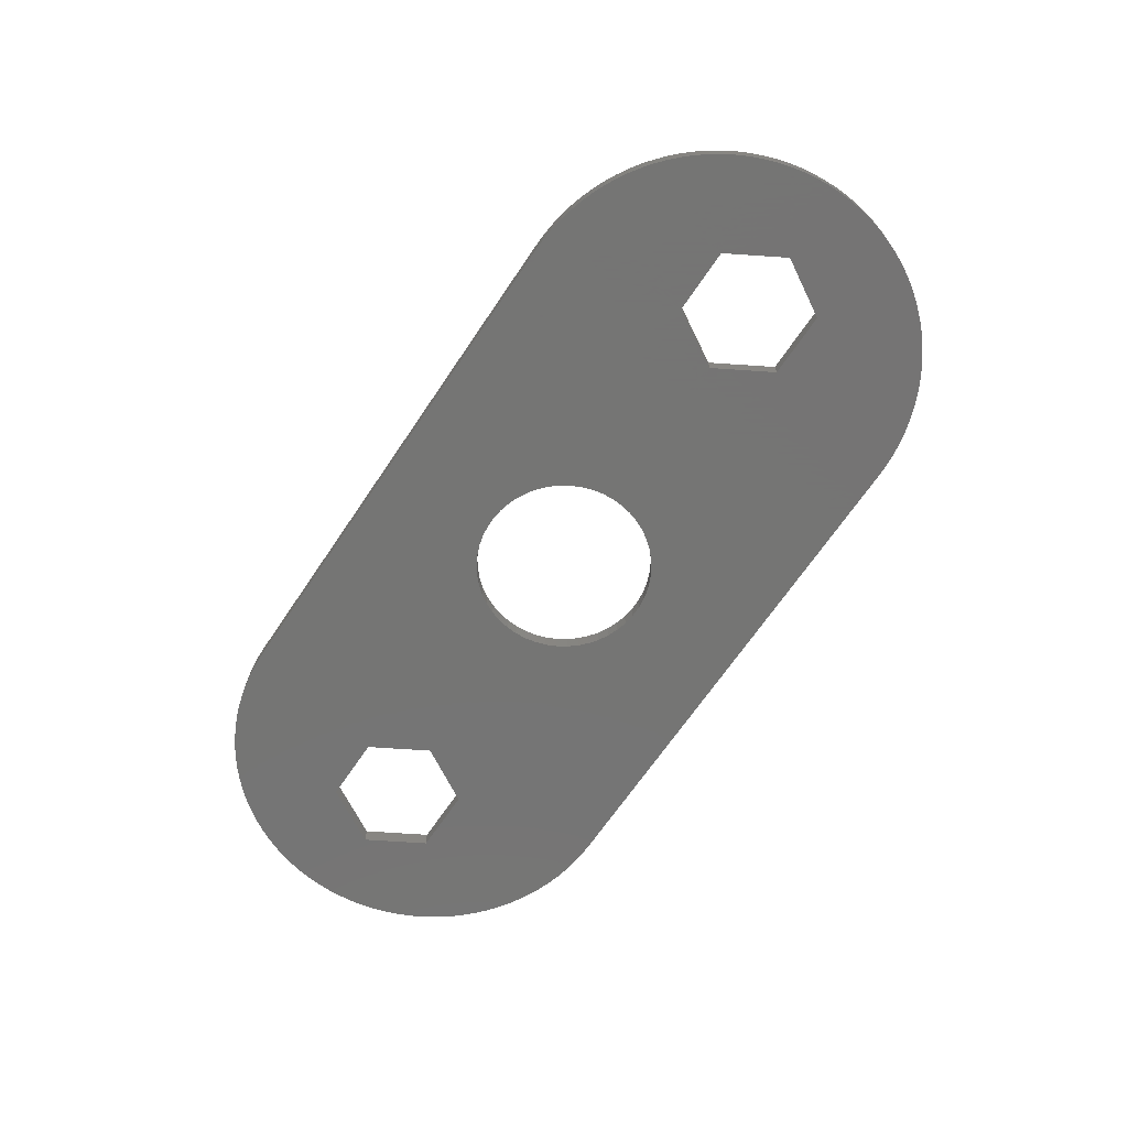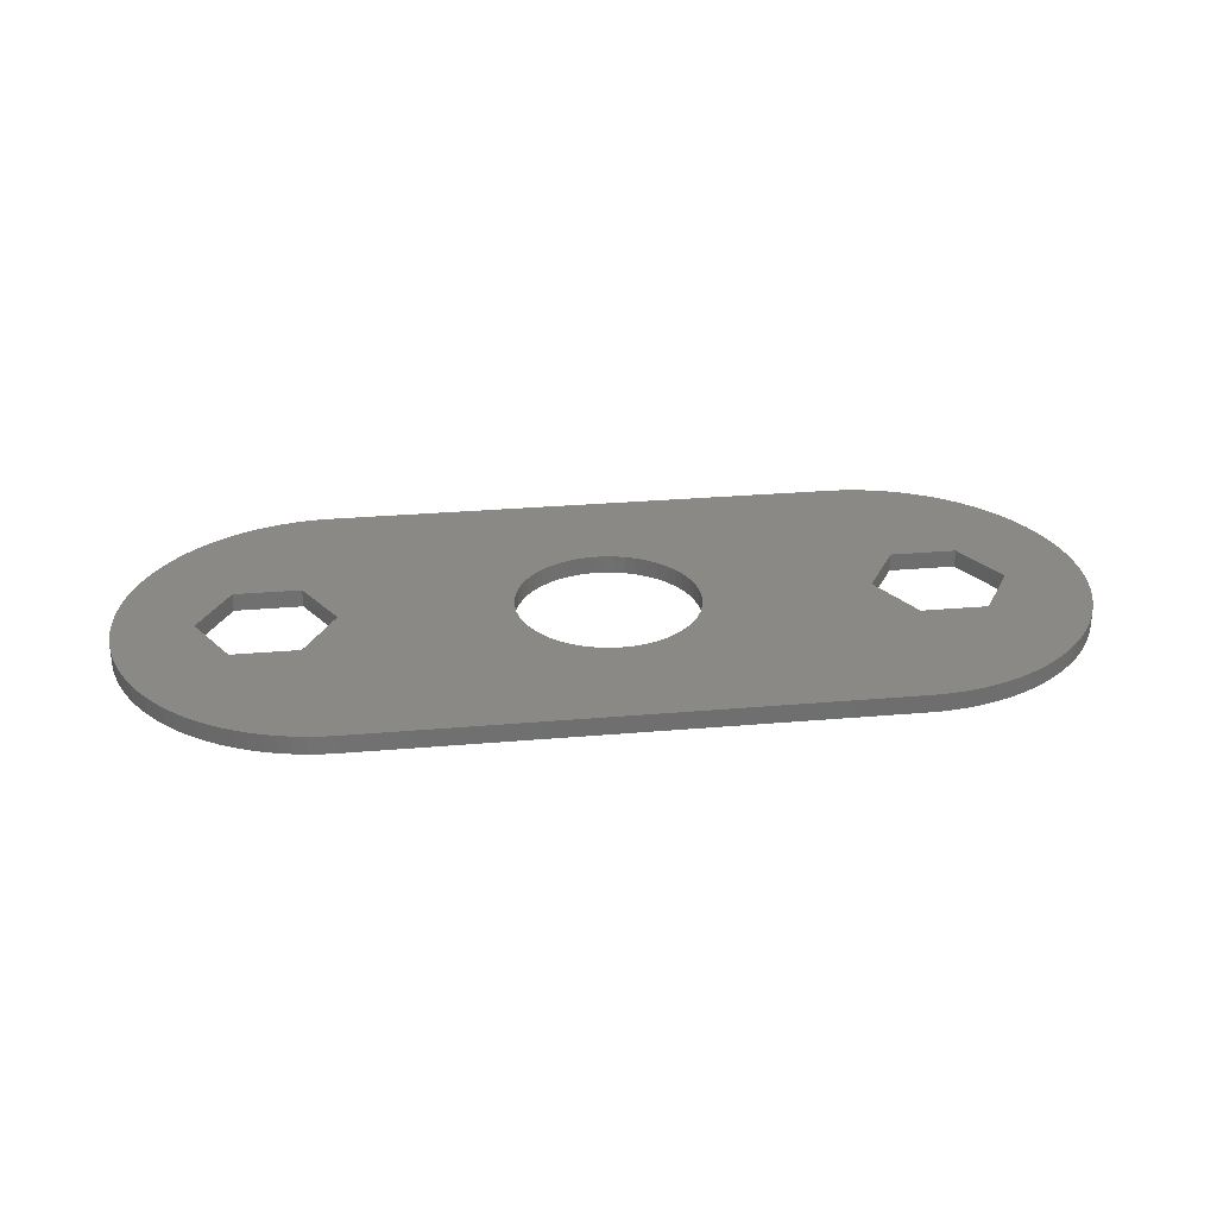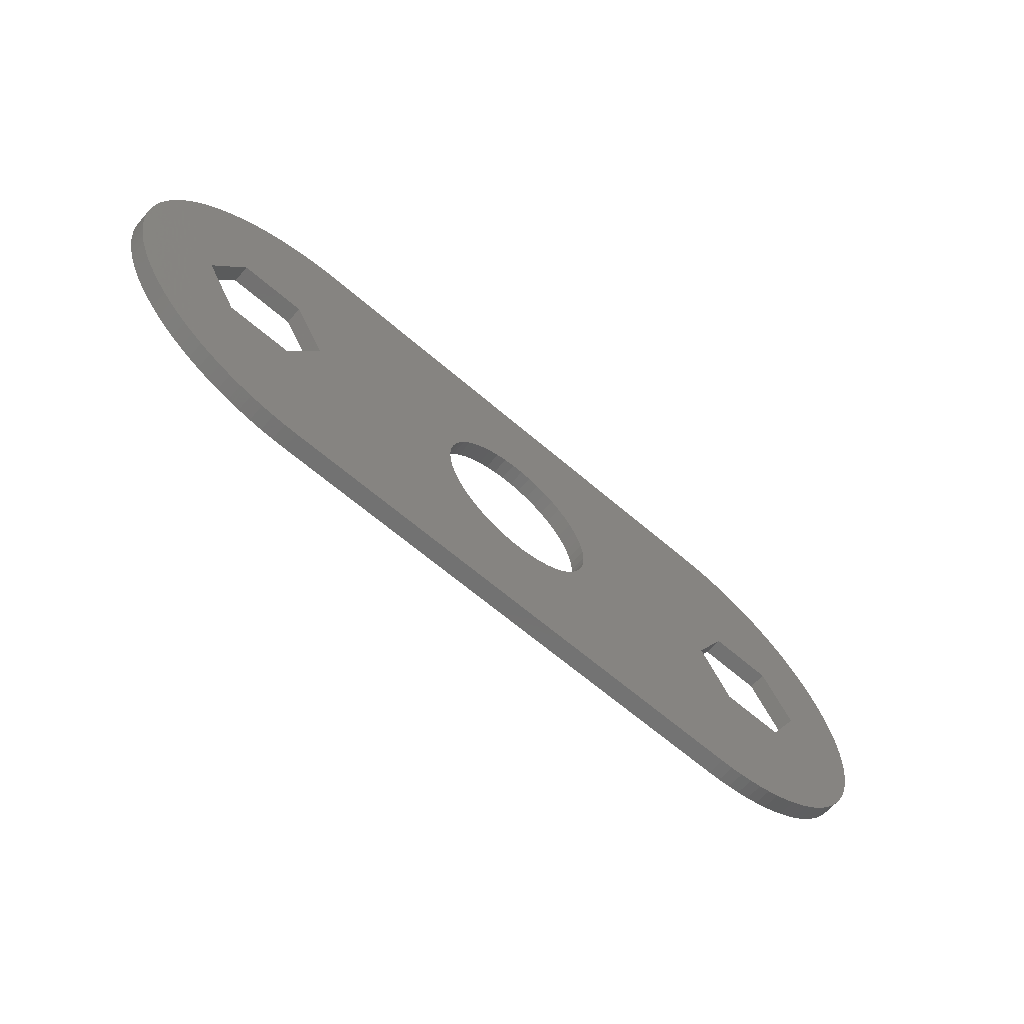
<metadata>
{"format":"stl","ext":"stl","renderer":"f3d","projection":"perspective","resolution":1024,"background":"white","views":[{"elev":-67.1,"azim":56.1,"up":"+Z"},{"elev":29.2,"azim":172.7,"up":"+Z"},{"elev":-64.0,"azim":138.9,"up":"+Y"}]}
</metadata>
<code>
# stl→obj: 328 verts, 664 faces
v 13 0 0.5
v 12.99 0.3623 0
v 12.99 0.3623 0.5
v 13 0 0
v 7.592 5.759 0
v 7.23 5.77 0.5
v 7.592 5.759 0.5
v 7.23 5.77 0
v 11.44 3.95 0
v 11.18 4.206 0.5
v 11.44 3.95 0.5
v 11.18 4.206 0
v 12.59 2.124 0.5
v 12.45 2.457 0
v 12.45 2.457 0.5
v 12.59 2.124 0
v 9.687 5.221 0
v 9.354 5.365 0.5
v 9.687 5.221 0.5
v 9.354 5.365 0
v 12.29 -2.78 0.5
v 12.45 -2.457 0
v 12.45 -2.457 0.5
v 12.29 -2.78 0
v 8.311 -5.668 0
v 8.665 -5.589 0.5
v 8.311 -5.668 0.5
v 8.665 -5.589 0
v 11.18 -4.206 0
v 11.44 -3.95 0.5
v 11.18 -4.206 0.5
v 11.44 -3.95 0
v 11.68 -3.678 0.5
v 11.9 -3.392 0
v 11.9 -3.392 0.5
v 11.68 -3.678 0
v 12.72 -1.783 0.5
v 12.82 -1.435 0
v 12.82 -1.435 0.5
v 12.72 -1.783 0
v 12.95 0.7232 0.5
v 12.9 1.081 0
v 12.9 1.081 0.5
v 12.95 0.7232 0
v 12.82 1.435 0.5
v 12.72 1.783 0
v 12.72 1.783 0.5
v 12.82 1.435 0
v 12.29 2.78 0
v 12.29 2.78 0.5
v 9.013 5.488 0
v 8.665 5.589 0.5
v 9.013 5.488 0.5
v 8.665 5.589 0
v 8.311 5.668 0
v 7.953 5.724 0.5
v 8.311 5.668 0.5
v 7.953 5.724 0
v 10.91 4.446 0.5
v 10.91 4.446 0
v 9.354 -5.365 0
v 9.687 -5.221 0.5
v 9.354 -5.365 0.5
v 9.687 -5.221 0
v 10.01 -5.056 0.5
v 10.01 -5.056 0
v 12.1 -3.092 0
v 12.1 -3.092 0.5
v 12.59 -2.124 0.5
v 12.59 -2.124 0
v 10.85 0 0
v 12.99 -0.3623 0
v 12.95 -0.7232 0
v 12.9 -1.081 0
v 9.924 -1.6 0
v 9.924 1.6 0
v 12.1 3.092 0
v 11.9 3.392 0
v 11.68 3.678 0
v 10.91 -4.446 0
v 10.62 -4.668 0
v 10.32 -4.872 0
v 8.076 -1.6 0
v 9.013 -5.488 0
v 7.953 -5.724 0
v 7.592 -5.759 0
v 7.23 -5.77 0
v 2.191 -1.204 0
v 2.324 -0.9203 0
v 7.152 0 0
v 2.48 -0.3133 0
v 2.5 0 0
v 2.421 -0.6217 0
v 2.023 -1.469 0
v 1.822 -1.711 0
v 1.594 -1.926 0
v 1.34 -2.111 0
v 1.064 -2.262 0
v 0.7725 -2.378 0
v 0.4685 -2.456 0
v 0.157 -2.495 0
v -0.157 -2.495 0
v -7.23 -5.77 0
v -0.4685 -2.456 0
v -0.7725 -2.378 0
v -2.48 -0.3133 0
v -7.152 0 0
v -2.5 0 0
v -2.421 -0.6217 0
v -2.324 -0.9203 0
v -8.076 -1.6 0
v -2.191 -1.204 0
v -2.023 -1.469 0
v -1.822 -1.711 0
v -1.594 -1.926 0
v -1.34 -2.111 0
v -1.064 -2.262 0
v -7.592 -5.759 0
v -7.953 -5.724 0
v -8.311 -5.668 0
v -8.665 -5.589 0
v -9.013 -5.488 0
v -9.354 -5.365 0
v -9.687 -5.221 0
v -10.01 -5.056 0
v -9.924 -1.6 0
v -10.32 -4.872 0
v -10.62 -4.668 0
v -10.91 -4.446 0
v -11.18 -4.206 0
v 10.62 4.668 0
v 10.32 4.872 0
v 10.01 5.056 0
v 8.076 1.6 0
v 2.324 0.9203 0
v 2.48 0.3133 0
v 2.421 0.6217 0
v 2.191 1.204 0
v 2.023 1.469 0
v 1.822 1.711 0
v 1.594 1.926 0
v 1.34 2.111 0
v 1.064 2.262 0
v 0.7725 2.378 0
v 0.4685 2.456 0
v 0.157 2.495 0
v -0.157 2.495 0
v -7.23 5.77 0
v -0.4685 2.456 0
v -0.7725 2.378 0
v -1.064 2.262 0
v -2.48 0.3133 0
v -2.421 0.6217 0
v -2.324 0.9203 0
v -8.076 1.6 0
v -2.191 1.204 0
v -2.023 1.469 0
v -1.822 1.711 0
v -1.594 1.926 0
v -1.34 2.111 0
v -7.592 5.759 0
v -7.953 5.724 0
v -8.311 5.668 0
v -8.665 5.589 0
v -9.013 5.488 0
v -9.354 5.365 0
v -9.687 5.221 0
v -10.01 5.056 0
v -9.924 1.6 0
v -10.32 4.872 0
v -10.62 4.668 0
v -12.72 1.783 0
v -10.85 0 0
v -10.91 4.446 0
v -11.44 -3.95 0
v -11.68 -3.678 0
v -11.18 4.206 0
v -11.9 -3.392 0
v -11.44 3.95 0
v -12.1 -3.092 0
v -11.68 3.678 0
v -12.29 -2.78 0
v -11.9 3.392 0
v -12.45 -2.457 0
v -12.1 3.092 0
v -12.59 -2.124 0
v -12.29 2.78 0
v -12.72 -1.783 0
v -12.45 2.457 0
v -12.59 2.124 0
v -12.82 -1.435 0
v -12.9 -1.081 0
v -12.82 1.435 0
v -12.95 -0.7232 0
v -12.9 1.081 0
v -12.99 -0.3623 0
v -12.95 0.7232 0
v -13 0 0
v -12.99 0.3623 0
v 11.9 3.392 0.5
v 11.68 3.678 0.5
v 12.1 3.092 0.5
v 10.01 5.056 0.5
v 10.32 4.872 0.5
v 10.62 4.668 0.5
v 10.85 0 0.5
v 12.99 -0.3623 0.5
v 12.95 -0.7232 0.5
v 12.9 -1.081 0.5
v 9.924 1.6 0.5
v 9.924 -1.6 0.5
v 8.076 1.6 0.5
v 2.191 1.204 0.5
v 2.324 0.9203 0.5
v 7.152 0 0.5
v 2.48 0.3133 0.5
v 2.5 0 0.5
v 2.421 0.6217 0.5
v 2.023 1.469 0.5
v 1.822 1.711 0.5
v 1.594 1.926 0.5
v 1.34 2.111 0.5
v 1.064 2.262 0.5
v 0.7725 2.378 0.5
v 0.4685 2.456 0.5
v 0.157 2.495 0.5
v -0.157 2.495 0.5
v -7.23 5.77 0.5
v -0.4685 2.456 0.5
v -0.7725 2.378 0.5
v -2.48 0.3133 0.5
v -7.152 0 0.5
v -2.5 0 0.5
v -2.421 0.6217 0.5
v -2.324 0.9203 0.5
v -8.076 1.6 0.5
v -2.191 1.204 0.5
v -2.023 1.469 0.5
v -1.822 1.711 0.5
v -1.594 1.926 0.5
v -1.34 2.111 0.5
v -1.064 2.262 0.5
v -7.592 5.759 0.5
v -7.953 5.724 0.5
v -8.311 5.668 0.5
v -8.665 5.589 0.5
v -9.013 5.488 0.5
v -9.354 5.365 0.5
v -9.687 5.221 0.5
v -10.01 5.056 0.5
v -9.924 1.6 0.5
v -10.32 4.872 0.5
v -10.62 4.668 0.5
v -10.91 4.446 0.5
v -11.18 4.206 0.5
v 10.91 -4.446 0.5
v 10.62 -4.668 0.5
v 10.32 -4.872 0.5
v 8.076 -1.6 0.5
v 9.013 -5.488 0.5
v 7.953 -5.724 0.5
v 7.592 -5.759 0.5
v 7.23 -5.77 0.5
v 2.324 -0.9203 0.5
v 2.48 -0.3133 0.5
v 2.421 -0.6217 0.5
v 2.191 -1.204 0.5
v 2.023 -1.469 0.5
v 1.822 -1.711 0.5
v 1.594 -1.926 0.5
v 1.34 -2.111 0.5
v 1.064 -2.262 0.5
v 0.7725 -2.378 0.5
v 0.4685 -2.456 0.5
v 0.157 -2.495 0.5
v -0.157 -2.495 0.5
v -7.23 -5.77 0.5
v -0.4685 -2.456 0.5
v -0.7725 -2.378 0.5
v -1.064 -2.262 0.5
v -2.48 -0.3133 0.5
v -2.421 -0.6217 0.5
v -2.324 -0.9203 0.5
v -8.076 -1.6 0.5
v -2.191 -1.204 0.5
v -2.023 -1.469 0.5
v -1.822 -1.711 0.5
v -1.594 -1.926 0.5
v -1.34 -2.111 0.5
v -7.592 -5.759 0.5
v -7.953 -5.724 0.5
v -8.311 -5.668 0.5
v -8.665 -5.589 0.5
v -9.013 -5.488 0.5
v -9.354 -5.365 0.5
v -9.687 -5.221 0.5
v -10.01 -5.056 0.5
v -9.924 -1.6 0.5
v -10.32 -4.872 0.5
v -10.62 -4.668 0.5
v -12.72 -1.783 0.5
v -10.85 0 0.5
v -10.91 -4.446 0.5
v -11.44 3.95 0.5
v -11.68 3.678 0.5
v -11.18 -4.206 0.5
v -11.9 3.392 0.5
v -11.44 -3.95 0.5
v -12.1 3.092 0.5
v -11.68 -3.678 0.5
v -12.29 2.78 0.5
v -11.9 -3.392 0.5
v -12.45 2.457 0.5
v -12.1 -3.092 0.5
v -12.59 2.124 0.5
v -12.29 -2.78 0.5
v -12.72 1.783 0.5
v -12.45 -2.457 0.5
v -12.59 -2.124 0.5
v -12.82 1.435 0.5
v -12.9 1.081 0.5
v -12.82 -1.435 0.5
v -12.95 0.7232 0.5
v -12.9 -1.081 0.5
v -12.99 0.3623 0.5
v -12.95 -0.7232 0.5
v -13 0 0.5
v -12.99 -0.3623 0.5
f 1 2 3
f 2 1 4
f 5 6 7
f 6 5 8
f 9 10 11
f 10 9 12
f 13 14 15
f 14 13 16
f 17 18 19
f 18 17 20
f 21 22 23
f 22 21 24
f 25 26 27
f 26 25 28
f 29 30 31
f 30 29 32
f 33 34 35
f 34 33 36
f 37 38 39
f 38 37 40
f 41 42 43
f 42 41 44
f 3 44 41
f 44 3 2
f 45 46 47
f 46 45 48
f 15 49 50
f 49 15 14
f 51 52 53
f 52 51 54
f 55 56 57
f 56 55 58
f 12 59 10
f 59 12 60
f 61 62 63
f 62 61 64
f 64 65 62
f 65 64 66
f 35 67 68
f 67 35 34
f 69 40 37
f 40 69 70
f 71 4 72
f 71 72 73
f 4 71 2
f 71 73 74
f 2 71 44
f 71 74 38
f 44 71 42
f 71 38 40
f 42 71 48
f 75 40 70
f 48 71 46
f 75 70 22
f 76 46 71
f 75 22 24
f 46 76 16
f 75 24 67
f 16 76 14
f 75 67 34
f 14 76 49
f 75 34 36
f 49 76 77
f 75 36 32
f 77 76 78
f 75 32 29
f 78 76 79
f 75 29 80
f 79 76 9
f 9 76 12
f 75 80 81
f 75 81 82
f 75 82 66
f 40 75 71
f 83 66 64
f 83 64 61
f 83 61 84
f 83 84 28
f 83 28 25
f 66 83 75
f 85 83 25
f 86 83 85
f 87 83 86
f 88 83 87
f 89 83 88
f 90 91 92
f 90 93 91
f 90 89 93
f 83 89 90
f 87 94 88
f 87 95 94
f 87 96 95
f 87 97 96
f 87 98 97
f 87 99 98
f 87 100 99
f 87 101 100
f 87 102 101
f 103 102 87
f 102 103 104
f 104 103 105
f 106 107 108
f 109 107 106
f 110 107 109
f 111 110 112
f 111 112 113
f 103 113 114
f 103 114 115
f 103 115 116
f 103 116 117
f 105 103 117
f 113 103 111
f 111 103 118
f 111 118 119
f 110 111 107
f 120 111 119
f 121 111 120
f 122 111 121
f 123 111 122
f 124 111 123
f 125 111 124
f 111 125 126
f 127 126 125
f 128 126 127
f 129 126 128
f 130 126 129
f 12 76 60
f 60 76 131
f 131 76 132
f 132 76 133
f 134 133 76
f 133 134 17
f 17 134 20
f 20 134 51
f 51 134 54
f 54 134 55
f 134 58 55
f 134 5 58
f 134 8 5
f 135 134 90
f 136 90 92
f 137 90 136
f 135 90 137
f 134 135 138
f 134 138 8
f 139 8 138
f 140 8 139
f 141 8 140
f 142 8 141
f 143 8 142
f 144 8 143
f 145 8 144
f 146 8 145
f 147 8 146
f 148 147 149
f 148 149 150
f 148 150 151
f 107 152 108
f 107 153 152
f 107 154 153
f 155 154 107
f 154 155 156
f 156 155 157
f 148 157 155
f 157 148 158
f 158 148 159
f 159 148 160
f 147 148 8
f 160 148 151
f 148 155 161
f 161 155 162
f 155 163 162
f 155 164 163
f 155 165 164
f 155 166 165
f 155 167 166
f 168 155 169
f 155 168 167
f 169 170 168
f 169 171 170
f 172 169 173
f 169 174 171
f 175 126 130
f 176 126 175
f 169 177 174
f 178 126 176
f 169 179 177
f 180 126 178
f 169 181 179
f 182 126 180
f 169 183 181
f 184 126 182
f 169 185 183
f 186 126 184
f 169 187 185
f 188 126 186
f 169 189 187
f 126 188 173
f 169 190 189
f 191 173 188
f 169 172 190
f 192 173 191
f 173 193 172
f 194 173 192
f 173 195 193
f 196 173 194
f 173 197 195
f 198 173 196
f 173 199 197
f 173 198 199
f 43 48 45
f 48 43 42
f 47 16 13
f 16 47 46
f 200 79 201
f 79 200 78
f 201 9 11
f 9 201 79
f 202 78 200
f 78 202 77
f 20 53 18
f 53 20 51
f 54 57 52
f 57 54 55
f 58 7 56
f 7 58 5
f 132 203 204
f 203 132 133
f 133 19 203
f 19 133 17
f 131 204 205
f 204 131 132
f 60 205 59
f 205 60 131
f 206 1 3
f 206 3 41
f 1 206 207
f 206 41 43
f 207 206 208
f 206 43 45
f 208 206 209
f 206 45 47
f 209 206 39
f 210 47 13
f 39 206 37
f 210 13 15
f 211 37 206
f 210 15 50
f 37 211 69
f 210 50 202
f 69 211 23
f 210 202 200
f 23 211 21
f 210 200 201
f 21 211 68
f 210 201 11
f 68 211 35
f 210 11 10
f 35 211 33
f 210 10 59
f 33 211 30
f 30 211 31
f 210 59 205
f 210 205 204
f 210 204 203
f 47 210 206
f 212 203 19
f 212 19 18
f 212 18 53
f 212 53 52
f 212 52 57
f 203 212 210
f 56 212 57
f 7 212 56
f 6 212 7
f 213 212 6
f 214 212 213
f 215 216 217
f 215 218 216
f 215 214 218
f 212 214 215
f 6 219 213
f 6 220 219
f 6 221 220
f 6 222 221
f 6 223 222
f 6 224 223
f 6 225 224
f 6 226 225
f 6 227 226
f 228 227 6
f 227 228 229
f 229 228 230
f 231 232 233
f 234 232 231
f 235 232 234
f 236 235 237
f 236 237 238
f 228 238 239
f 228 239 240
f 228 240 241
f 228 241 242
f 230 228 242
f 238 228 236
f 236 228 243
f 236 243 244
f 235 236 232
f 245 236 244
f 246 236 245
f 247 236 246
f 248 236 247
f 249 236 248
f 250 236 249
f 236 250 251
f 252 251 250
f 253 251 252
f 254 251 253
f 255 251 254
f 31 211 256
f 256 211 257
f 257 211 258
f 258 211 65
f 259 65 211
f 65 259 62
f 62 259 63
f 63 259 260
f 260 259 26
f 26 259 27
f 259 261 27
f 259 262 261
f 259 263 262
f 264 259 215
f 265 215 217
f 266 215 265
f 264 215 266
f 259 264 267
f 259 267 263
f 268 263 267
f 269 263 268
f 270 263 269
f 271 263 270
f 272 263 271
f 273 263 272
f 274 263 273
f 275 263 274
f 276 263 275
f 277 276 278
f 277 278 279
f 277 279 280
f 232 281 233
f 232 282 281
f 232 283 282
f 284 283 232
f 283 284 285
f 285 284 286
f 277 286 284
f 286 277 287
f 287 277 288
f 288 277 289
f 276 277 263
f 289 277 280
f 277 284 290
f 290 284 291
f 284 292 291
f 284 293 292
f 284 294 293
f 284 295 294
f 284 296 295
f 297 284 298
f 284 297 296
f 298 299 297
f 298 300 299
f 301 298 302
f 298 303 300
f 304 251 255
f 305 251 304
f 298 306 303
f 307 251 305
f 298 308 306
f 309 251 307
f 298 310 308
f 311 251 309
f 298 312 310
f 313 251 311
f 298 314 312
f 315 251 313
f 298 316 314
f 317 251 315
f 298 318 316
f 251 317 302
f 298 319 318
f 320 302 317
f 298 301 319
f 321 302 320
f 302 322 301
f 323 302 321
f 302 324 322
f 325 302 323
f 302 326 324
f 327 302 325
f 302 328 326
f 302 327 328
f 208 72 207
f 72 208 73
f 207 4 1
f 4 207 72
f 85 27 261
f 27 85 25
f 87 262 263
f 262 87 86
f 86 261 262
f 261 86 85
f 84 63 260
f 63 84 61
f 28 260 26
f 260 28 84
f 82 257 258
f 257 82 81
f 80 31 256
f 31 80 29
f 81 256 257
f 256 81 80
f 30 36 33
f 36 30 32
f 23 70 69
f 70 23 22
f 50 77 202
f 77 50 49
f 209 73 208
f 73 209 74
f 66 258 65
f 258 66 82
f 68 24 21
f 24 68 67
f 39 74 209
f 74 39 38
f 198 325 199
f 325 198 327
f 118 277 290
f 277 118 103
f 177 304 255
f 304 177 179
f 165 248 247
f 248 165 166
f 187 309 185
f 309 187 311
f 174 255 254
f 255 174 177
f 162 245 244
f 245 162 163
f 123 294 295
f 294 123 122
f 195 320 193
f 320 195 321
f 172 315 190
f 315 172 317
f 168 252 250
f 252 168 170
f 166 249 248
f 249 166 167
f 171 254 253
f 254 171 174
f 161 244 243
f 244 161 162
f 120 291 292
f 291 120 119
f 184 319 186
f 319 184 318
f 196 327 198
f 327 196 328
f 190 313 189
f 313 190 315
f 189 311 187
f 311 189 313
f 193 317 172
f 317 193 320
f 197 321 195
f 321 197 323
f 199 323 197
f 323 199 325
f 167 250 249
f 250 167 168
f 170 253 252
f 253 170 171
f 163 246 245
f 246 163 164
f 164 247 246
f 247 164 165
f 148 243 228
f 243 148 161
f 175 306 308
f 306 175 130
f 129 300 303
f 300 129 128
f 124 295 296
f 295 124 123
f 127 297 299
f 297 127 125
f 121 292 293
f 292 121 120
f 122 293 294
f 293 122 121
f 119 290 291
f 290 119 118
f 180 316 182
f 316 180 314
f 175 310 176
f 310 175 308
f 178 314 180
f 314 178 312
f 176 312 178
f 312 176 310
f 182 318 184
f 318 182 316
f 186 301 188
f 301 186 319
f 191 324 192
f 324 191 322
f 188 322 191
f 322 188 301
f 194 328 196
f 328 194 326
f 192 326 194
f 326 192 324
f 185 307 183
f 307 185 309
f 183 305 181
f 305 183 307
f 181 304 179
f 304 181 305
f 130 303 306
f 303 130 129
f 128 299 300
f 299 128 127
f 125 296 297
f 296 125 124
f 8 228 6
f 228 8 148
f 103 263 277
f 263 103 87
f 107 236 155
f 236 107 232
f 302 169 251
f 169 302 173
f 169 236 251
f 236 169 155
f 298 173 302
f 173 298 126
f 111 232 107
f 232 111 284
f 111 298 284
f 298 111 126
f 71 210 76
f 210 71 206
f 215 134 212
f 134 215 90
f 134 210 212
f 210 134 76
f 75 206 71
f 206 75 211
f 75 259 211
f 259 75 83
f 259 90 215
f 90 259 83
f 135 213 138
f 213 135 214
f 138 219 139
f 219 138 213
f 144 223 224
f 223 144 143
f 151 230 242
f 230 151 150
f 235 156 237
f 156 235 154
f 91 217 92
f 217 91 265
f 98 273 272
f 273 98 99
f 141 220 221
f 220 141 140
f 146 225 226
f 225 146 145
f 233 152 231
f 152 233 108
f 231 153 234
f 153 231 152
f 238 158 239
f 158 238 157
f 149 227 229
f 227 149 147
f 158 240 239
f 240 158 159
f 96 271 270
f 271 96 97
f 88 264 89
f 264 88 267
f 102 278 276
f 278 102 104
f 99 274 273
f 274 99 100
f 137 214 135
f 214 137 218
f 139 220 140
f 220 139 219
f 147 226 227
f 226 147 146
f 145 224 225
f 224 145 144
f 142 221 222
f 221 142 141
f 143 222 223
f 222 143 142
f 237 157 238
f 157 237 156
f 160 242 241
f 242 160 151
f 159 241 240
f 241 159 160
f 92 216 136
f 216 92 217
f 95 268 94
f 268 95 269
f 94 267 88
f 267 94 268
f 104 279 278
f 279 104 105
f 281 108 233
f 108 281 106
f 282 106 281
f 106 282 109
f 285 110 283
f 110 285 112
f 100 275 274
f 275 100 101
f 136 218 137
f 218 136 216
f 234 154 235
f 154 234 153
f 150 229 230
f 229 150 149
f 93 265 91
f 265 93 266
f 89 266 93
f 266 89 264
f 105 280 279
f 280 105 117
f 283 109 282
f 109 283 110
f 95 270 269
f 270 95 96
f 97 272 271
f 272 97 98
f 115 287 288
f 287 115 114
f 101 276 275
f 276 101 102
f 117 289 280
f 289 117 116
f 287 113 286
f 113 287 114
f 286 112 285
f 112 286 113
f 116 288 289
f 288 116 115

</code>
